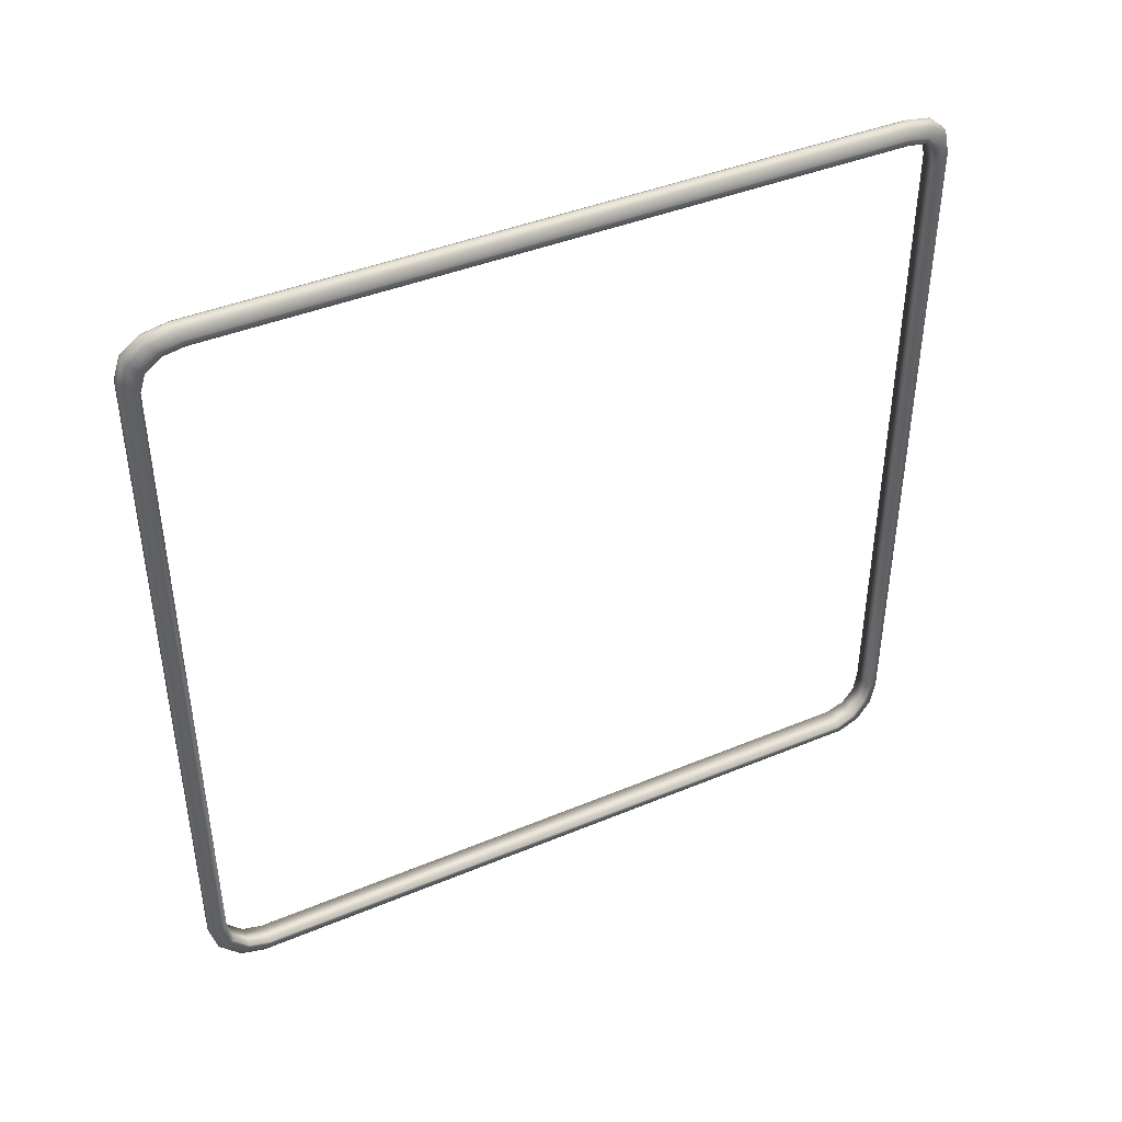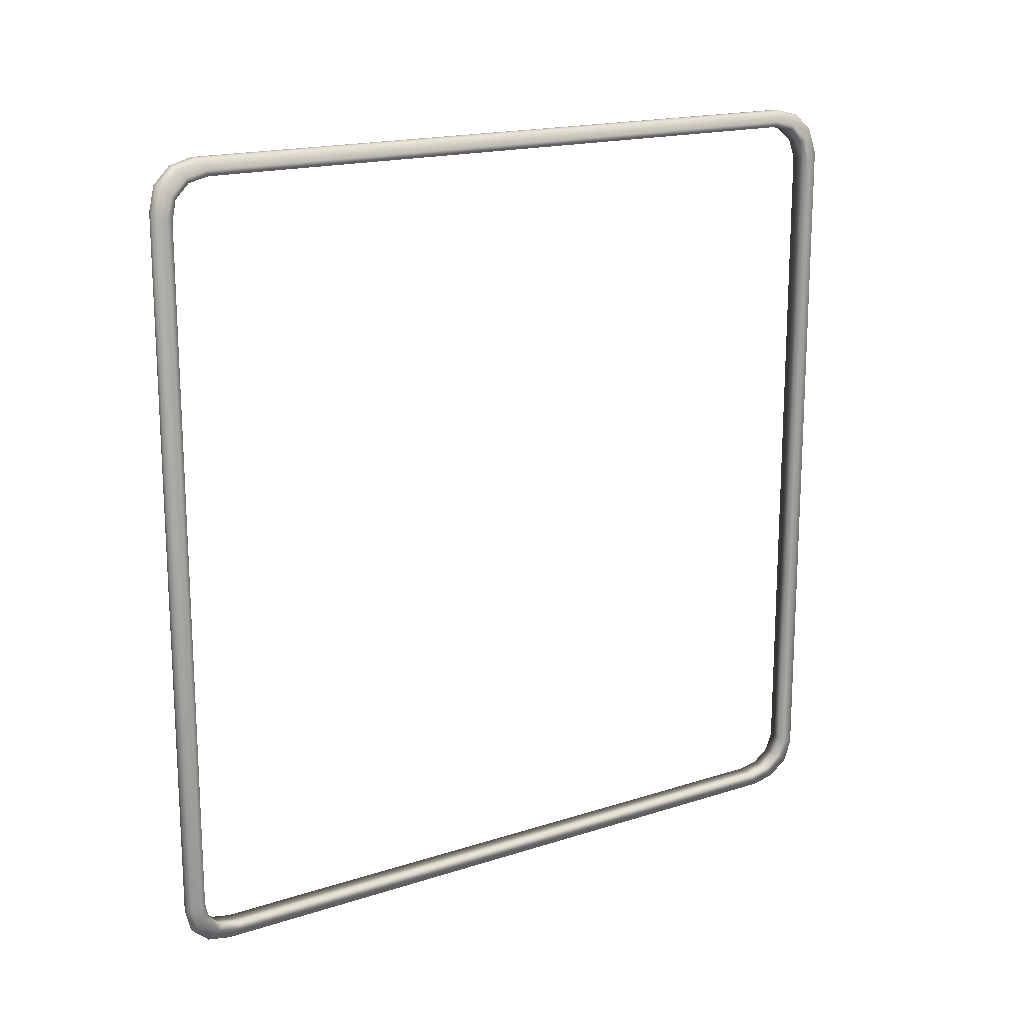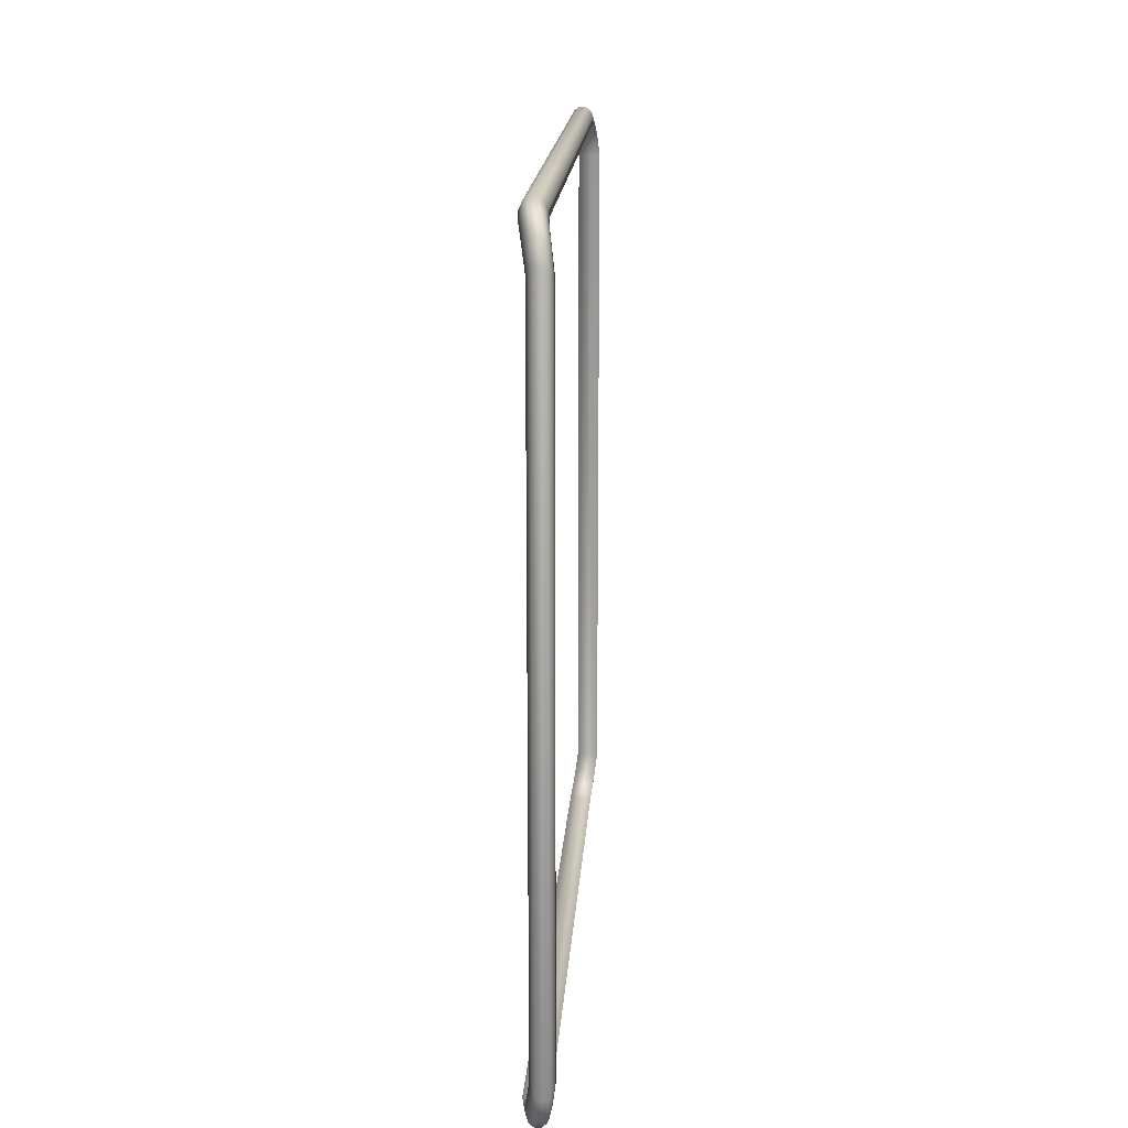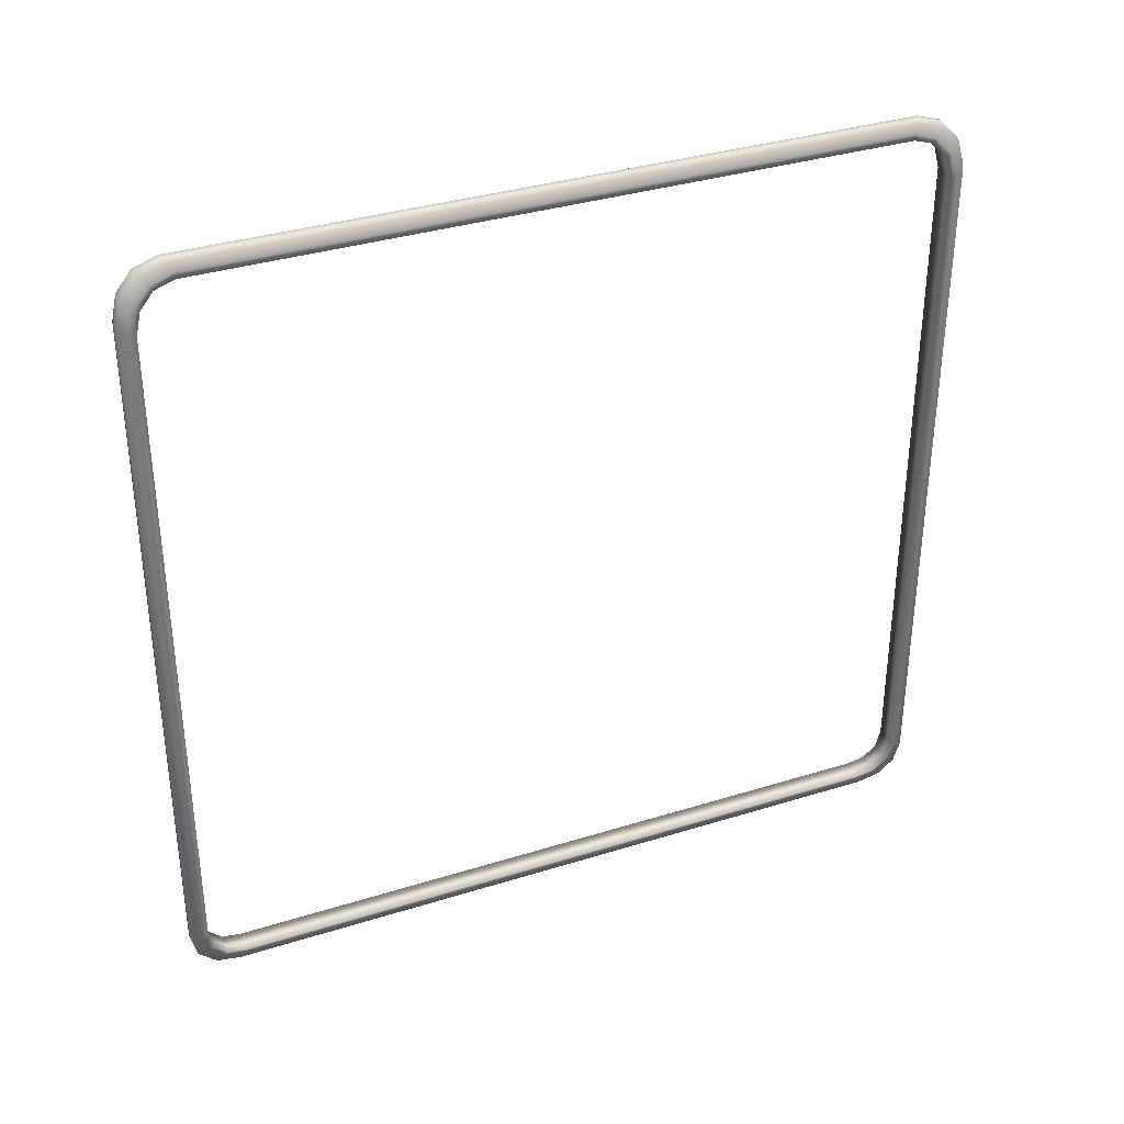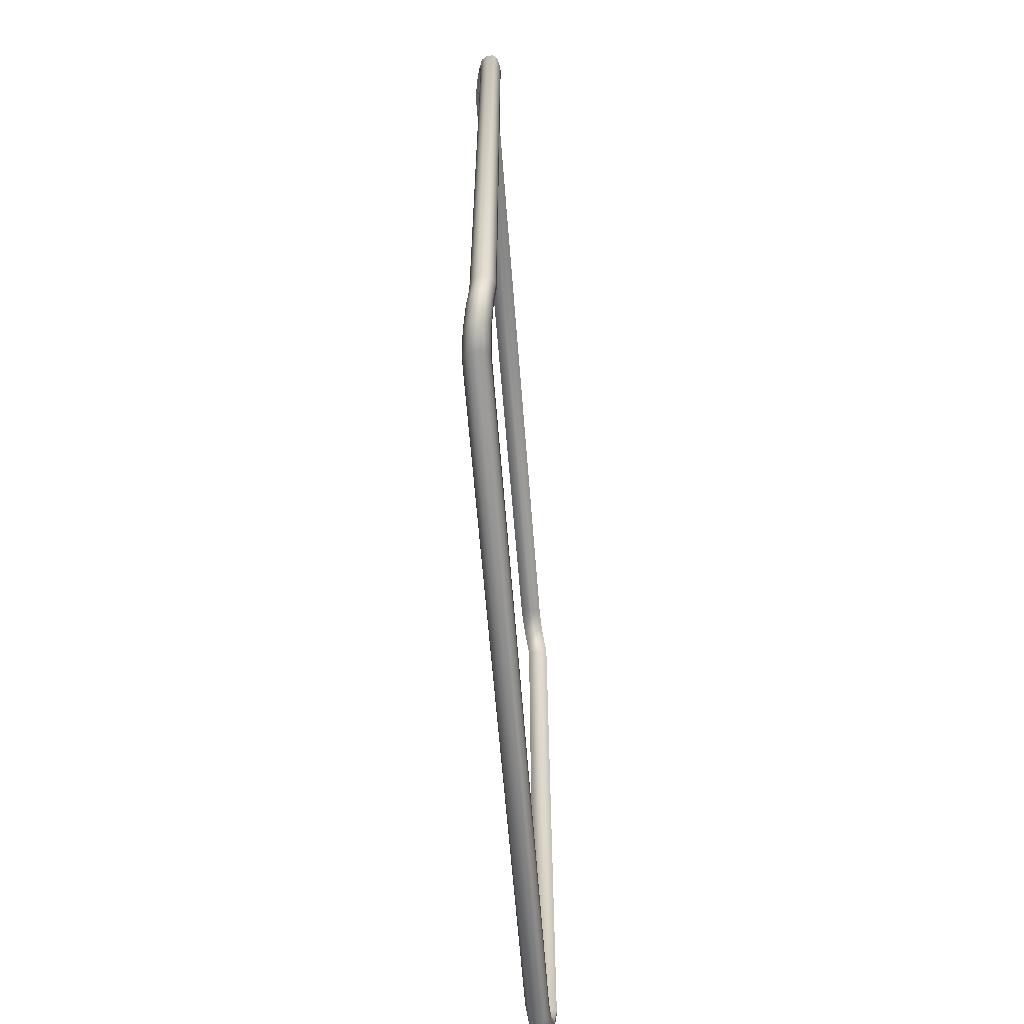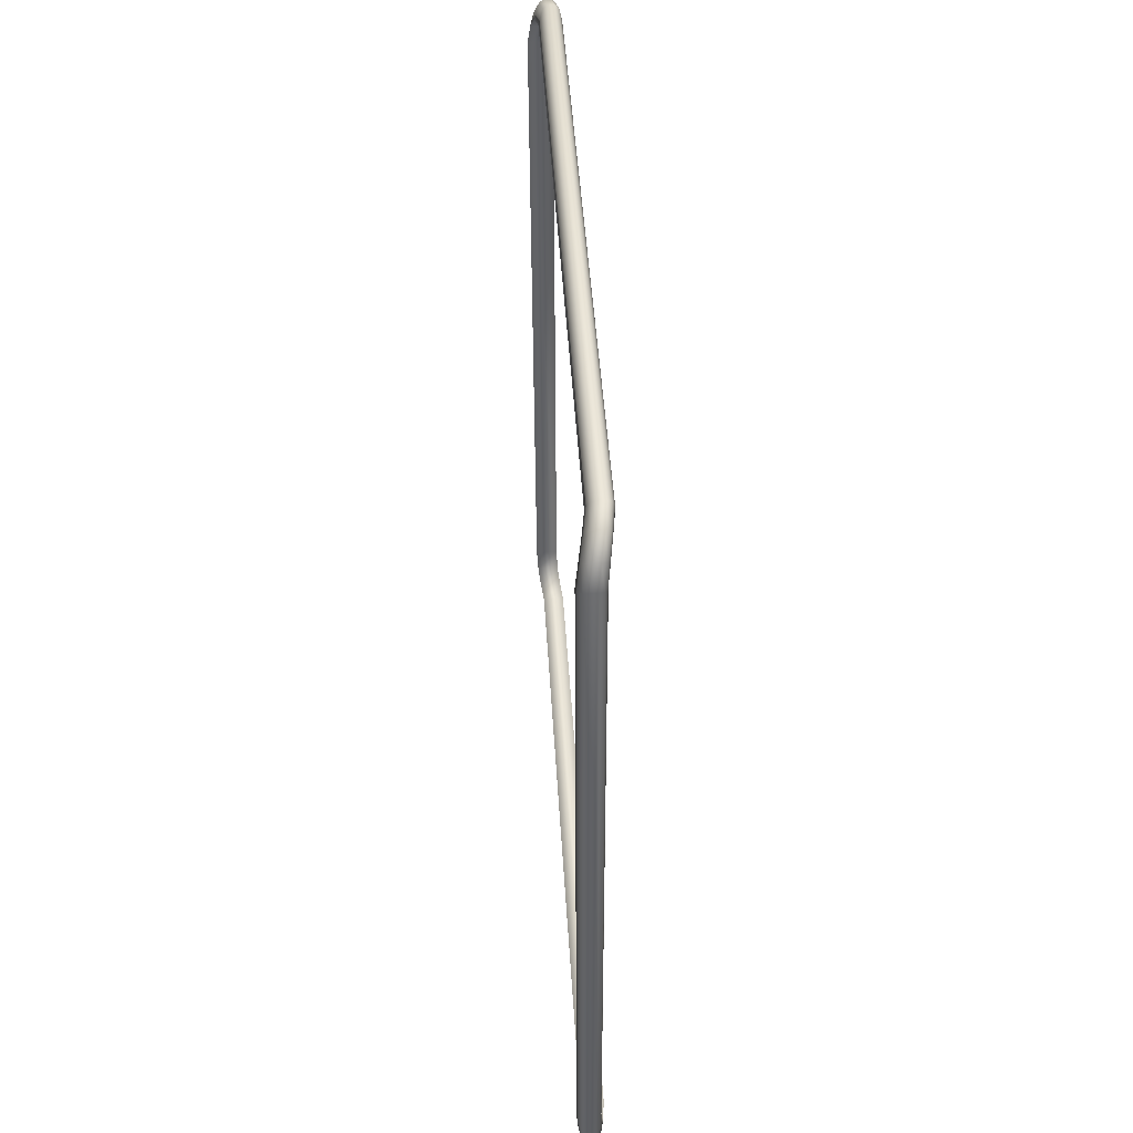
<metadata>
{"format":"obj","ext":"obj","renderer":"f3d","projection":"perspective","resolution":1024,"background":"white","views":[{"elev":42.8,"azim":63.7,"up":"+Z"},{"elev":16.8,"azim":-123.8,"up":"+Z"},{"elev":16.7,"azim":-176.6,"up":"+Z"},{"elev":35.7,"azim":67.7,"up":"+Y"},{"elev":-63.0,"azim":-175.7,"up":"+Z"},{"elev":43.5,"azim":176.7,"up":"+Y"}]}
</metadata>
<code>
g rope.014
v -0.0234 1.666 1.473
v -0.03405 1.631 -1.448
v -0.0234 1.666 -1.473
v -0.03405 1.631 1.448
v -0.03511 1.608 -1.445
v -0.0233 1.605 -1.539
v -0.0234 1.666 -1.473
v -0.01444 1.638 -1.569
v -0.02409 1.586 -1.528
v -0.03511 1.608 1.445
v 0.06084 1.608 -1.446
v -0.02409 1.586 1.528
v -0.0233 1.605 1.539
v -0.01444 1.638 1.569
v -0.0234 1.666 1.473
v 0.06084 1.608 1.446
v 0.07323 1.586 1.528
v 0.07323 1.586 -1.528
v 0.05511 1.631 -1.448
v 0.06844 1.605 -1.539
v 0.05256 1.638 -1.569
v 0.04117 1.666 -1.473
v 0.05511 1.631 1.448
v 0.04117 1.666 -1.473
v 0.04117 1.666 1.473
v 0.06844 1.605 1.539
v 0.04117 1.666 1.473
v 0.05256 1.638 1.569
v -0.01286 1.524 -1.585
v 0.08751 1.524 -1.585
v 0.06844 1.605 -1.539
v -0.01116 1.534 -1.604
v -0.0233 1.605 -1.539
v -0.0004551 1.563 -1.638
v -0.005163 1.437 -1.604
v -0.001959 1.439 -1.628
v -0.01116 1.534 -1.604
v -0.0004551 1.563 -1.638
v 0.009652 1.464 -1.662
v -0.00908 -1.439 -1.644
v 0.003176 -1.464 -1.679
v -0.01219 -1.437 -1.62
v -0.01398 -1.534 -1.62
v -0.002526 -1.563 -1.654
v -0.01591 -1.524 -1.601
v 0.08537 -1.437 -1.62
v 0.099 1.437 -1.608
v 0.08377 1.534 -1.604
v 0.06936 1.563 -1.637
v 0.05256 1.638 -1.569
v 0.08226 -1.439 -1.644
v 0.0803 -1.524 -1.601
v 0.07719 -1.534 -1.62
v 0.06482 -1.563 -1.654
v 0.07001 -1.464 -1.679
v 0.09553 1.439 -1.631
v 0.07001 -1.464 -1.679
v 0.08053 1.464 -1.664
v 0.08053 1.464 -1.664
v 0.06936 1.563 -1.637
v -0.01444 1.638 -1.569
v -0.003618 1.678 -1.482
v -0.0234 1.666 -1.473
v 0.005767 1.65 -1.581
v 0.03087 1.65 -1.581
v 0.01997 1.678 -1.482
v 0.04117 1.666 -1.473
v 0.05256 1.638 -1.569
v -0.003618 1.678 1.482
v -0.0234 1.666 -1.473
v -0.0234 1.666 1.473
v 0.01997 1.678 1.482
v 0.04117 1.666 1.473
v 0.04117 1.666 -1.473
v 0.05256 1.638 1.569
v 0.01997 1.678 1.482
v 0.04117 1.666 1.473
v 0.03087 1.65 1.581
v 0.005767 1.65 1.581
v -0.003618 1.678 1.482
v -0.0234 1.666 1.473
v -0.01444 1.638 1.569
v 0.06936 1.563 1.637
v 0.03087 1.65 1.581
v 0.05256 1.638 1.569
v 0.04659 1.575 1.65
v 0.02058 1.575 1.65
v 0.005767 1.65 1.581
v -0.01444 1.638 1.569
v -0.0004551 1.563 1.638
v -0.0004551 1.563 1.638
v 0.03128 1.474 1.674
v 0.009652 1.464 1.662
v 0.02058 1.575 1.65
v 0.04659 1.575 1.65
v 0.05742 1.474 1.675
v 0.08053 1.464 1.664
v 0.06936 1.563 1.637
v 0.02423 -1.474 1.691
v 0.003176 -1.464 1.679
v 0.009652 1.464 1.662
v 0.03128 1.474 1.674
v 0.05742 1.474 1.675
v 0.04895 -1.474 1.691
v 0.07001 -1.464 1.679
v 0.08053 1.464 1.664
v 0.06482 -1.563 1.654
v 0.04895 -1.474 1.691
v 0.07001 -1.464 1.679
v 0.04342 -1.575 1.666
v 0.01819 -1.575 1.666
v 0.02423 -1.474 1.691
v 0.003176 -1.464 1.679
v -0.002526 -1.563 1.654
v 0.0515 -1.638 1.586
v 0.04342 -1.575 1.666
v 0.06482 -1.563 1.654
v 0.03026 -1.65 1.597
v 0.005429 -1.65 1.597
v 0.01819 -1.575 1.666
v -0.002526 -1.563 1.654
v -0.01479 -1.638 1.585
v 0.06482 -1.563 -1.654
v 0.03026 -1.65 -1.597
v 0.0515 -1.638 -1.586
v 0.04342 -1.575 -1.666
v 0.01819 -1.575 -1.666
v 0.005429 -1.65 -1.597
v -0.01479 -1.638 -1.585
v -0.002526 -1.563 -1.654
v 0.02017 -1.678 -1.498
v 0.0515 -1.638 -1.586
v 0.04117 -1.666 -1.488
v 0.06603 -1.605 -1.555
v -0.003693 -1.678 -1.498
v 0.02017 -1.678 1.498
v -0.02341 -1.666 -1.488
v -0.01479 -1.638 -1.585
v -0.03413 -1.631 -1.463
v -0.02396 -1.605 -1.554
v -0.02506 -1.586 -1.544
v -0.0354 -1.608 -1.461
v -0.0354 -1.608 1.461
v -0.03413 -1.631 1.463
v -0.02341 -1.666 1.488
v -0.02396 -1.605 1.554
v -0.02506 -1.586 1.544
v -0.01479 -1.638 1.585
v -0.003693 -1.678 1.498
v 0.005429 -1.65 1.597
v 0.03026 -1.65 1.597
v 0.04117 -1.666 1.488
v 0.0515 -1.638 1.586
v 0.05427 -1.631 -1.463
v 0.05427 -1.631 1.463
v 0.06603 -1.605 1.555
v 0.07 -1.586 1.544
v 0.05924 -1.608 1.461
v 0.05924 -1.608 -1.461
v 0.07 -1.586 -1.544
v -0.002526 -1.563 -1.654
v 0.02423 -1.474 -1.691
v 0.003176 -1.464 -1.679
v 0.01819 -1.575 -1.666
v 0.04342 -1.575 -1.666
v 0.04895 -1.474 -1.691
v 0.07001 -1.464 -1.679
v 0.06482 -1.563 -1.654
v 0.03128 1.474 -1.674
v 0.003176 -1.464 -1.679
v 0.009652 1.464 -1.662
v 0.05742 1.474 -1.675
v 0.08053 1.464 -1.664
v 0.07001 -1.464 -1.679
v 0.02058 1.575 -1.65
v 0.009652 1.464 -1.662
v -0.0004551 1.563 -1.638
v 0.04659 1.575 -1.65
v 0.06936 1.563 -1.637
v 0.08053 1.464 -1.664
v 0.005767 1.65 -1.581
v -0.0004551 1.563 -1.638
v -0.01444 1.638 -1.569
v 0.03087 1.65 -1.581
v 0.05256 1.638 -1.569
v 0.06936 1.563 -1.637
v 0.08537 -1.437 -1.62
v -0.01591 -1.524 -1.601
v -0.01219 -1.437 -1.62
v 0.0803 -1.524 -1.601
v -0.02506 -1.586 -1.544
v 0.07 -1.586 -1.544
v -0.0354 -1.608 -1.461
v 0.05924 -1.608 -1.461
v 0.05924 -1.608 1.461
v -0.0354 -1.608 1.461
v -0.02506 -1.586 1.544
v 0.07 -1.586 1.544
v -0.01591 -1.524 1.601
v 0.0803 -1.524 1.601
v -0.01219 -1.437 1.62
v 0.08537 -1.437 1.62
v 0.08377 1.534 1.604
v 0.06936 1.563 1.637
v 0.05256 1.638 1.569
v 0.06844 1.605 1.539
v 0.08751 1.524 1.585
v 0.09553 1.439 1.631
v 0.06936 1.563 1.637
v 0.08053 1.464 1.664
v -0.01286 1.524 1.585
v -0.0233 1.605 1.539
v 0.099 1.437 1.608
v -0.01116 1.534 1.604
v -0.0004551 1.563 1.638
v -0.01444 1.638 1.569
v -0.005163 1.437 1.604
v 0.08537 -1.437 1.62
v -0.01219 -1.437 1.62
v 0.08226 -1.439 1.644
v 0.08053 1.464 1.664
v 0.07001 -1.464 1.679
v 0.07719 -1.534 1.62
v 0.0803 -1.524 1.601
v 0.07001 -1.464 1.679
v 0.06482 -1.563 1.654
v -0.00908 -1.439 1.644
v -0.01591 -1.524 1.601
v -0.01398 -1.534 1.62
v -0.001959 1.439 1.628
v 0.009652 1.464 1.662
v -0.0004551 1.563 1.638
v 0.003176 -1.464 1.679
v -0.002526 -1.563 1.654
v -0.02506 -1.586 1.544
v -0.01591 -1.524 1.601
v -0.02396 -1.605 1.554
v -0.01479 -1.638 1.585
v -0.002526 -1.563 1.654
v 0.06603 -1.605 1.555
v 0.0515 -1.638 1.586
v 0.06482 -1.563 1.654
v 0.0803 -1.524 1.601
v 0.07 -1.586 1.544
v 0.07719 -1.534 -1.62
v 0.06482 -1.563 -1.654
v 0.0515 -1.638 -1.586
v 0.06603 -1.605 -1.555
v 0.07 -1.586 -1.544
v 0.0803 -1.524 -1.601
v -0.02396 -1.605 -1.554
v -0.01591 -1.524 -1.601
v -0.02506 -1.586 -1.544
v -0.01398 -1.534 -1.62
v -0.002526 -1.563 -1.654
v -0.01479 -1.638 -1.585
g rope.014_0
f 3 2 1
f 2 4 1
f 4 2 5
f 5 2 6
f 2 7 6
f 7 8 6
f 9 5 6
f 10 4 5
f 5 9 11
f 10 5 11
f 4 10 12
f 13 4 12
f 13 14 4
f 14 15 4
f 16 10 11
f 17 12 10
f 16 17 10
f 9 18 11
f 11 19 16
f 19 11 18
f 20 19 18
f 20 21 19
f 21 22 19
f 19 23 16
f 23 19 24
f 25 23 24
f 16 23 26
f 17 16 26
f 23 27 26
f 27 28 26
f 9 29 18
f 29 30 18
f 31 18 30
f 29 9 32
f 9 33 32
f 33 8 32
f 8 34 32
f 29 35 30
f 35 29 36
f 29 37 36
f 37 38 36
f 38 39 36
f 40 36 39
f 41 40 39
f 36 40 42
f 35 36 42
f 40 41 43
f 42 40 43
f 41 44 43
f 45 42 43
f 35 42 46
f 35 47 30
f 47 35 46
f 48 30 47
f 48 31 30
f 48 49 31
f 49 50 31
f 46 51 47
f 51 46 52
f 53 51 52
f 53 54 51
f 54 55 51
f 51 56 47
f 56 48 47
f 56 51 57
f 58 56 57
f 56 59 48
f 59 60 48
f 63 62 61
f 62 64 61
f 64 62 65
f 62 66 65
f 65 66 67
f 68 65 67
f 66 62 69
f 62 70 69
f 70 71 69
f 72 66 69
f 72 73 66
f 73 74 66
f 77 76 75
f 76 78 75
f 78 76 79
f 76 80 79
f 79 80 81
f 82 79 81
f 85 84 83
f 84 86 83
f 86 84 87
f 84 88 87
f 87 88 89
f 90 87 89
f 93 92 91
f 92 94 91
f 95 94 92
f 96 95 92
f 95 96 97
f 98 95 97
f 101 100 99
f 102 101 99
f 103 102 99
f 104 103 99
f 104 105 103
f 105 106 103
f 109 108 107
f 108 110 107
f 111 110 108
f 112 111 108
f 111 112 113
f 114 111 113
f 117 116 115
f 116 118 115
f 119 118 116
f 120 119 116
f 119 120 121
f 122 119 121
f 125 124 123
f 124 126 123
f 127 126 124
f 128 127 124
f 127 128 129
f 130 127 129
f 128 124 131
f 131 124 132
f 133 131 132
f 133 132 134
f 135 128 131
f 131 133 136
f 131 136 135
f 128 135 137
f 138 128 137
f 138 137 139
f 140 138 139
f 141 140 139
f 142 141 139
f 142 139 143
f 144 139 137
f 139 144 143
f 145 137 135
f 145 144 137
f 143 144 146
f 144 145 146
f 147 143 146
f 145 148 146
f 149 145 135
f 145 149 148
f 149 150 148
f 136 149 135
f 150 149 151
f 149 136 151
f 151 136 152
f 133 152 136
f 153 151 152
f 133 154 152
f 154 133 134
f 153 152 155
f 154 155 152
f 156 153 155
f 156 155 157
f 155 158 157
f 158 155 159
f 155 154 159
f 154 134 159
f 134 160 159
f 163 162 161
f 162 164 161
f 164 162 165
f 162 166 165
f 165 166 167
f 168 165 167
f 166 162 169
f 162 170 169
f 170 171 169
f 172 166 169
f 172 173 166
f 173 174 166
f 169 175 172
f 175 169 176
f 177 175 176
f 175 178 172
f 172 178 179
f 180 172 179
f 175 181 178
f 181 175 182
f 183 181 182
f 181 184 178
f 178 184 185
f 186 178 185
f 189 188 187
f 188 190 187
f 188 191 190
f 191 192 190
f 191 193 192
f 193 194 192
f 194 193 195
f 193 196 195
f 196 197 195
f 197 198 195
f 197 199 198
f 199 200 198
f 199 201 200
f 201 202 200
f 205 204 203
f 206 205 203
f 17 206 203
f 207 17 203
f 17 207 12
f 207 203 208
f 203 209 208
f 209 210 208
f 207 211 12
f 212 12 211
f 213 207 208
f 207 213 211
f 214 212 211
f 214 215 212
f 215 216 212
f 213 217 211
f 214 211 217
f 213 208 218
f 219 217 213
f 218 219 213
f 208 220 218
f 220 208 221
f 222 220 221
f 220 223 218
f 223 224 218
f 220 225 223
f 225 226 223
f 219 227 217
f 219 228 227
f 228 229 227
f 230 214 217
f 227 230 217
f 230 231 214
f 231 232 214
f 231 230 233
f 230 227 233
f 234 233 227
f 229 234 227
f 236 235 229
f 235 237 229
f 237 238 229
f 238 239 229
f 242 241 240
f 223 242 240
f 223 240 243
f 240 244 243
f 247 246 245
f 248 247 245
f 248 245 249
f 245 250 249
f 253 252 251
f 252 254 251
f 254 255 251
f 255 256 251

</code>
